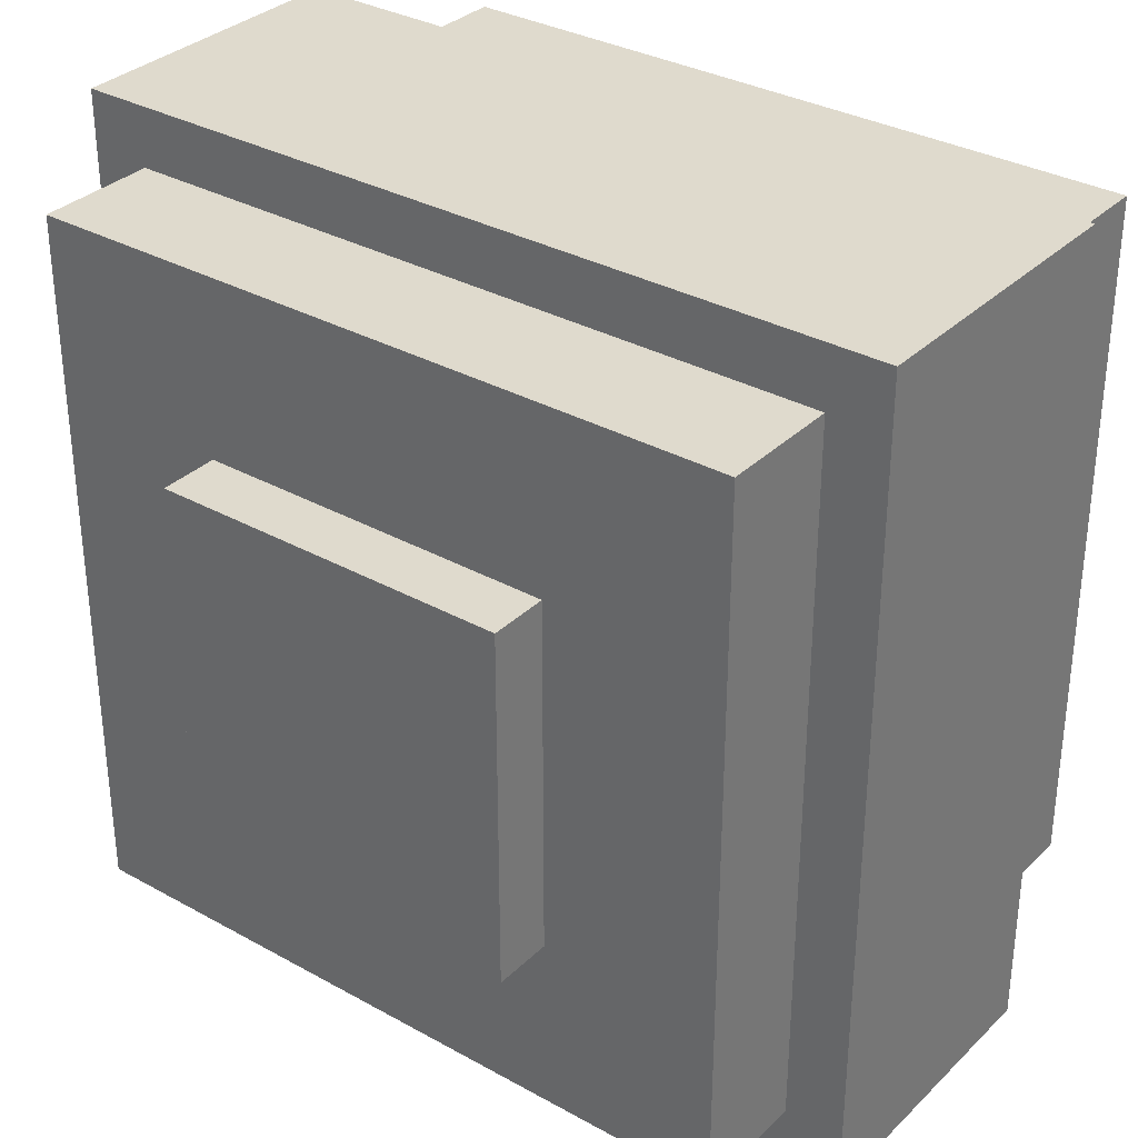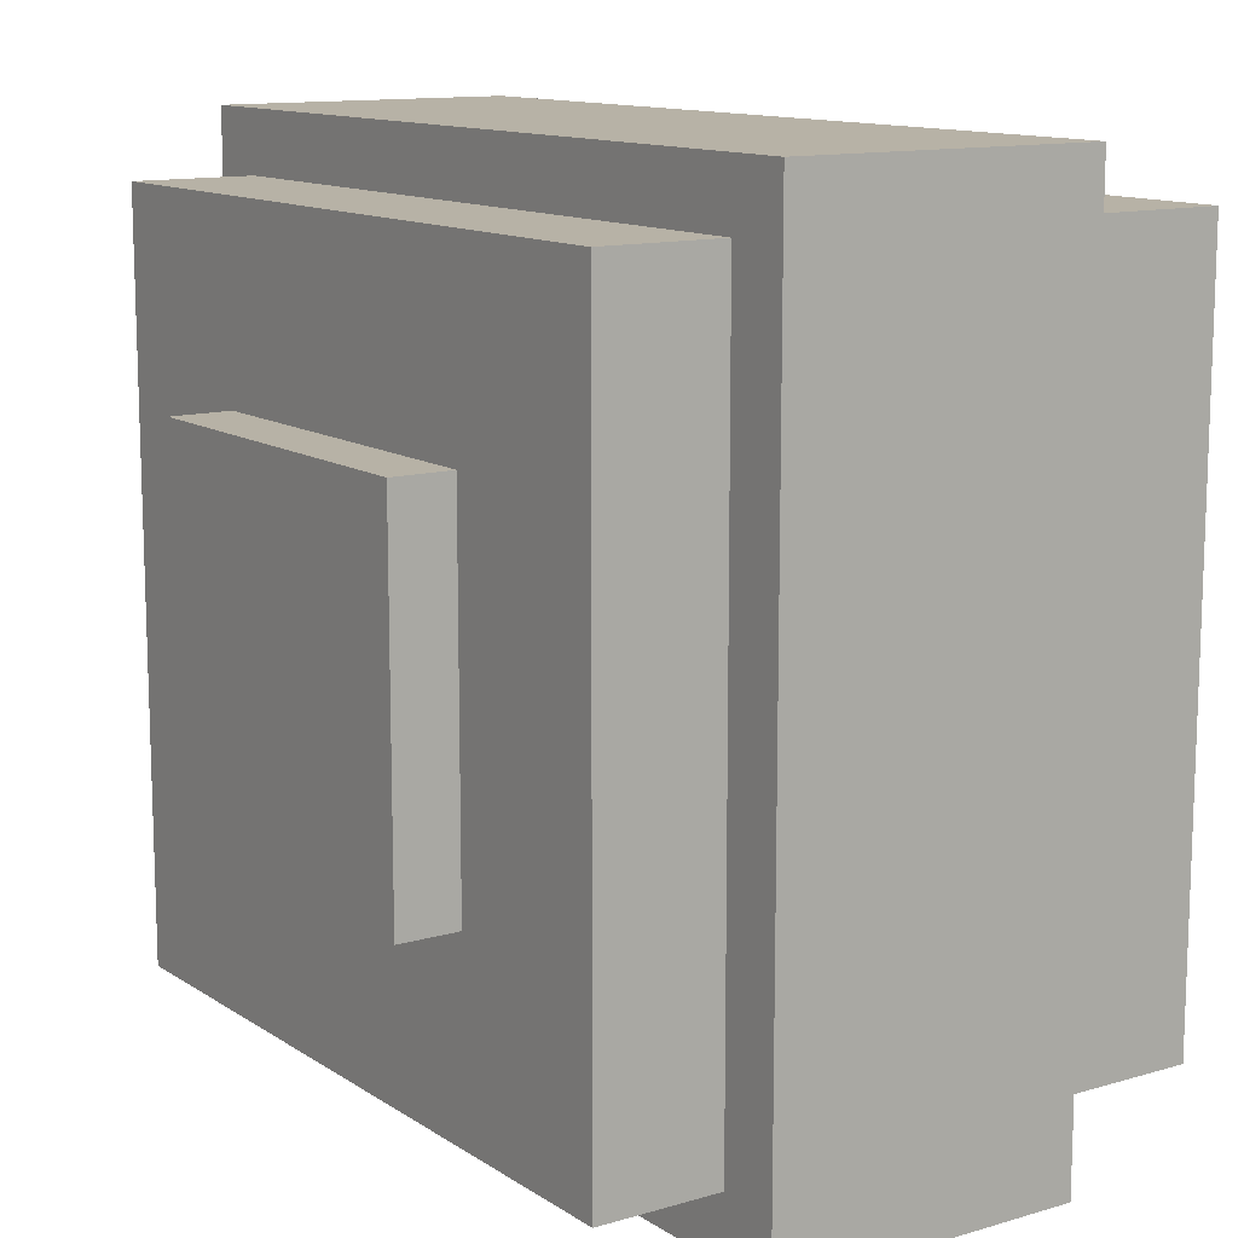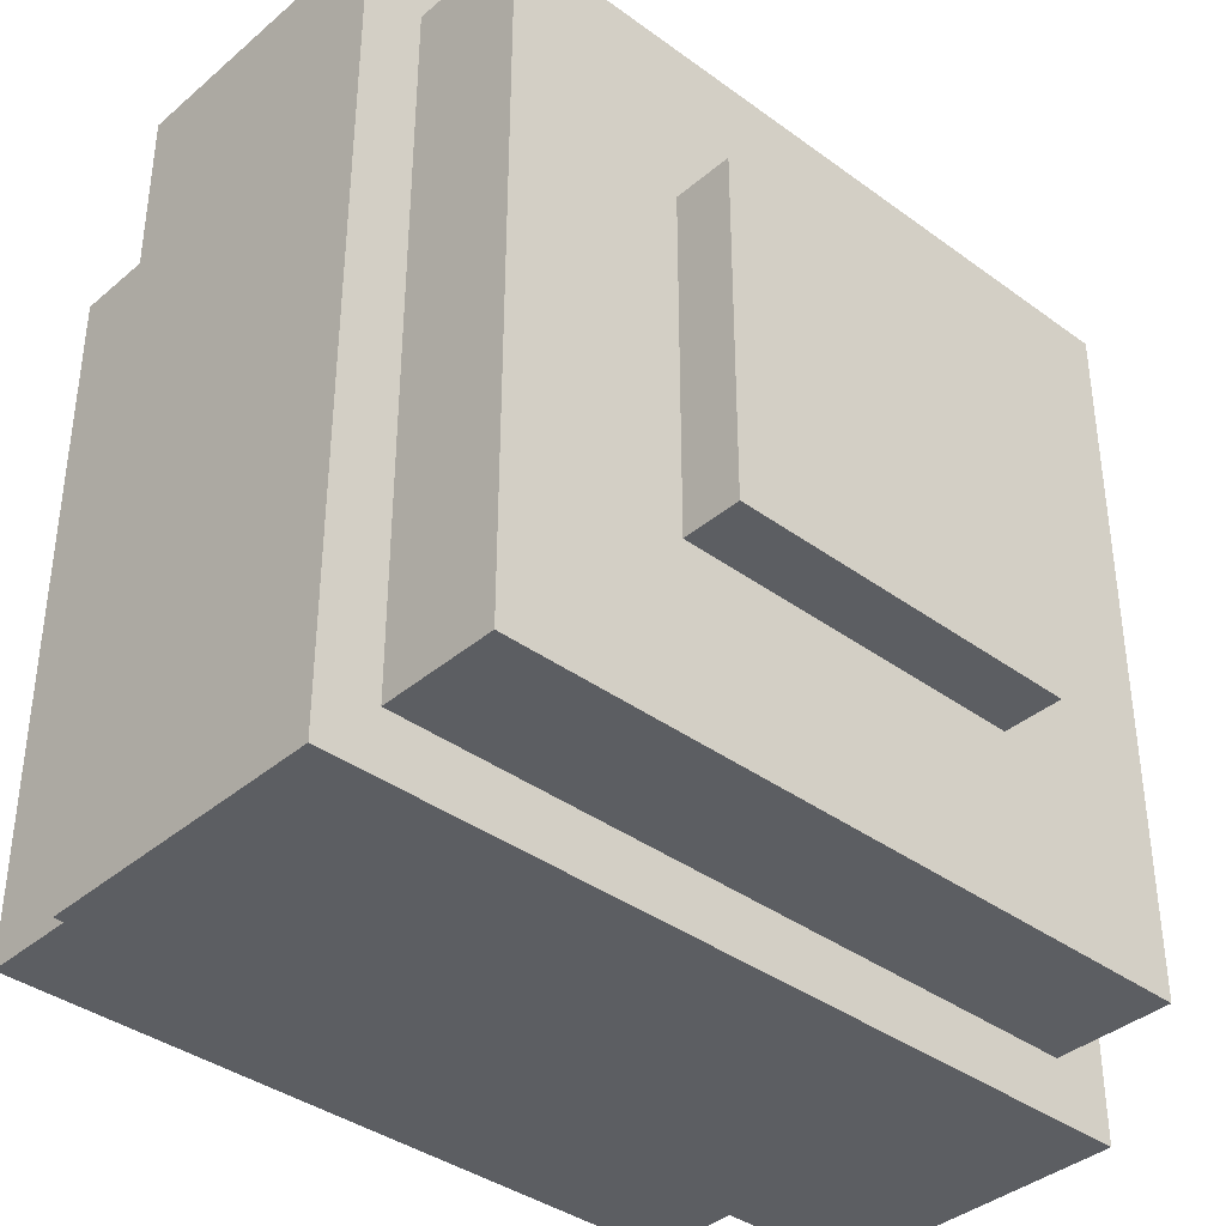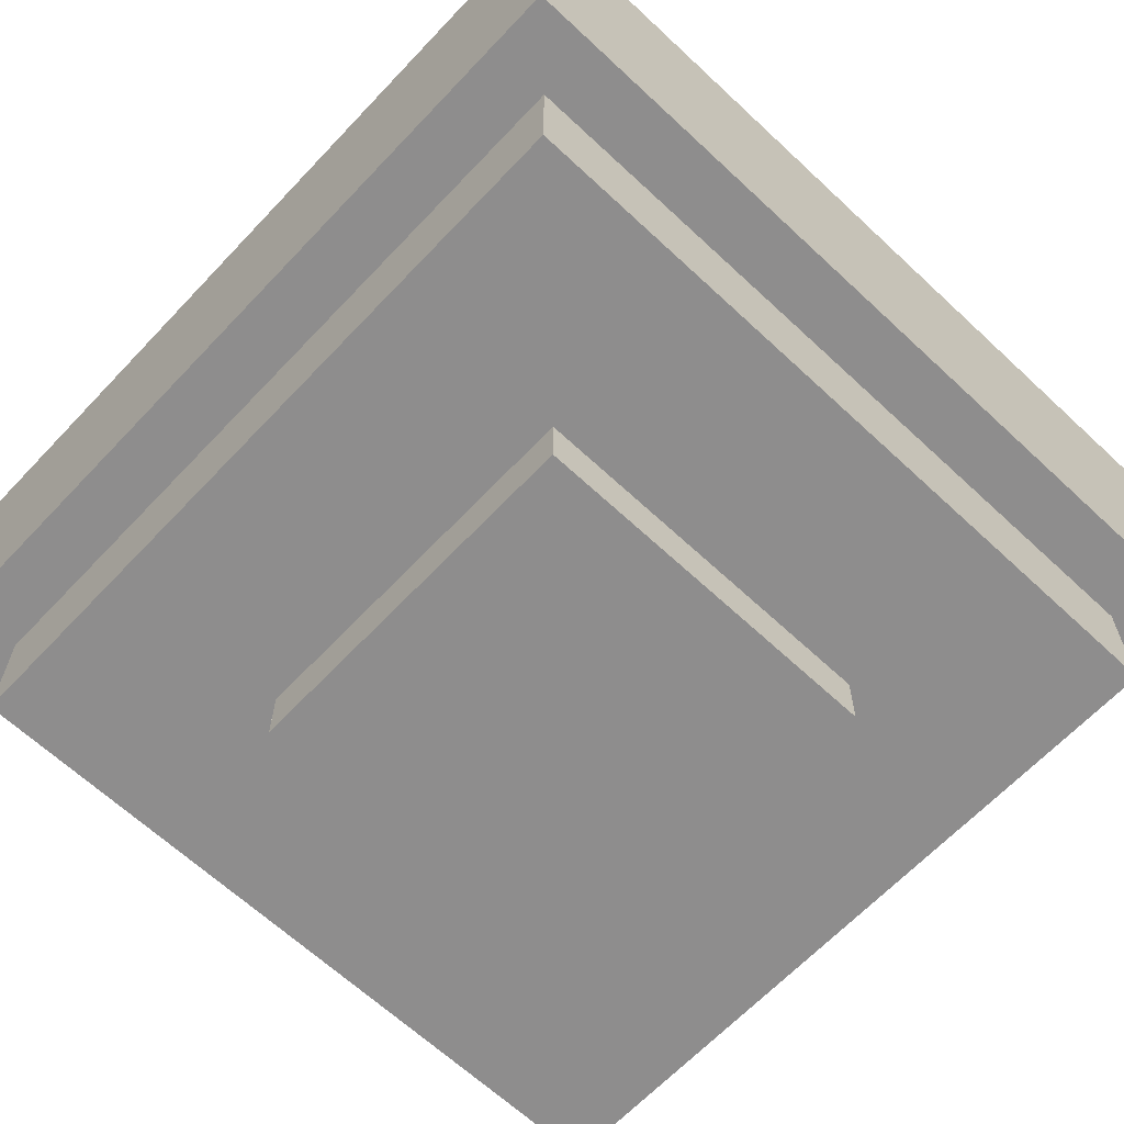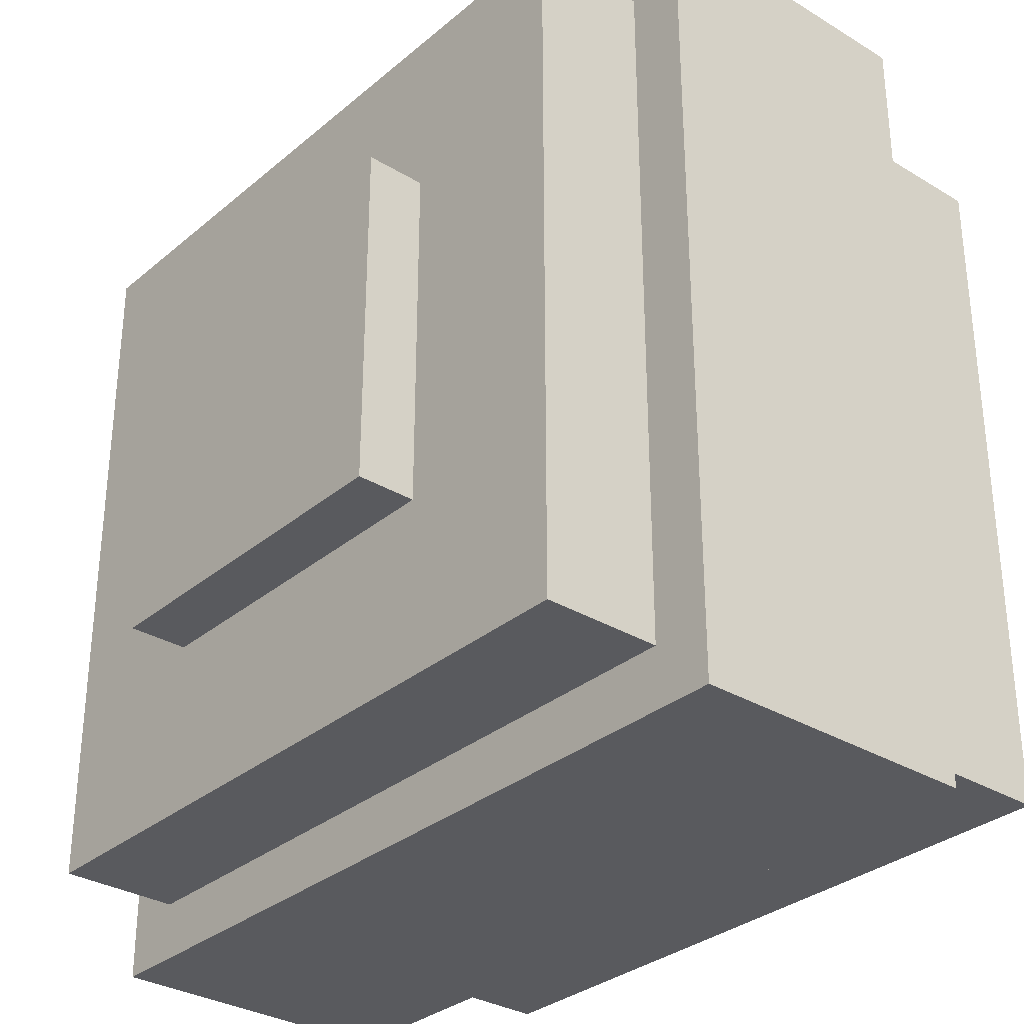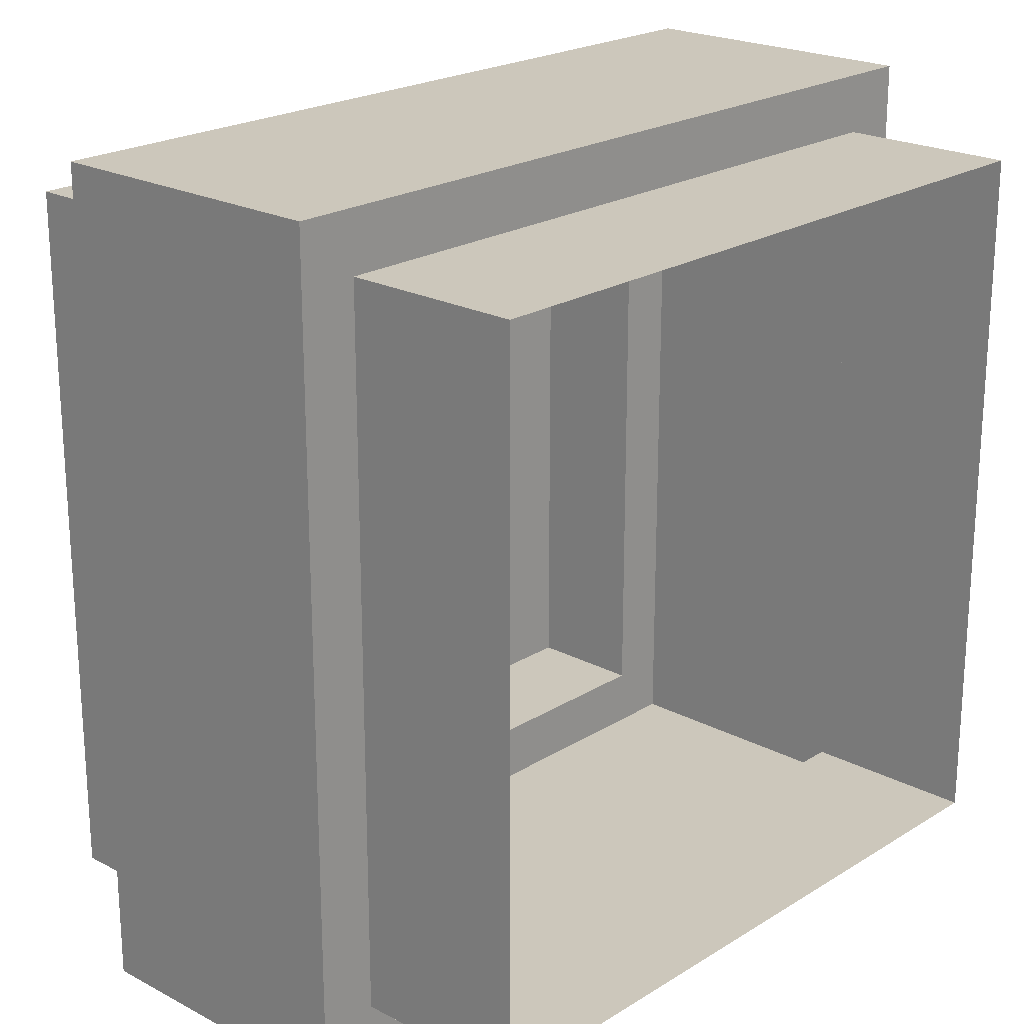
<metadata>
{"format":"obj","ext":"obj","renderer":"f3d","projection":"perspective","resolution":1024,"background":"white","views":[{"elev":32.9,"azim":37.5,"up":"+Z"},{"elev":12.4,"azim":55.6,"up":"+Z"},{"elev":-38.0,"azim":-42.9,"up":"+Z"},{"elev":-64.7,"azim":136.7,"up":"+Y"},{"elev":-31.7,"azim":49.5,"up":"+Z"},{"elev":21.7,"azim":132.7,"up":"+Z"}]}
</metadata>
<code>
g dragon_egg_hatched_egg_test2.002
v 0.1875 0 -0.1875
v 0.1875 0.0625 -0.1875
v 0.1875 -0 0.1875
v 0.1875 0.0625 0.1875
v -0.1875 -0 0.1875
v -0.1875 0.0625 0.1875
v -0.1875 0 -0.1875
v -0.1875 0.0625 -0.1875
v 0.375 0.0625 -0.375
v 0.375 0.1875 -0.375
v 0.375 0.0625 0.375
v 0.375 0.1875 0.375
v -0.375 0.0625 0.375
v -0.375 0.1875 0.375
v -0.375 0.0625 -0.375
v -0.375 0.1875 -0.375
v 0.375 0.6875 -0.375
v 0.375 0.5 -0.375
v -0.375 0.6875 -0.375
v -0.375 0.5 0.375
v -0.375 0.6875 0.375
v -0.375 0.5 -0.375
v 0.375 0.5 0.375
v 0.375 0.6875 0.375
v 0.4375 0.1875 -0.4375
v 0.4375 0.5 -0.4375
v 0.4375 0.1875 0.4375
v 0.4375 0.5 0.4375
v -0.4375 0.1875 0.4375
v -0.4375 0.5 0.4375
v -0.4375 0.1875 -0.4375
v -0.4375 0.5 -0.4375
v 0.125 0 -0.125
v 0.125 -0 0.125
v -0.125 -0 0.125
v 0.3125 0.0625 -0.3125
v -0.3125 0.0625 0.3125
v 0.3125 0.0625 0.3125
v -0.3125 0.0625 -0.3125
v -0.125 0 -0.125
f 1 2 3
f 3 4 5
f 5 6 7
f 2 1 8
f 9 10 11
f 11 12 13
f 13 14 15
f 10 9 16
f 17 18 19
f 20 21 22
f 23 24 20
f 18 17 23
f 25 26 27
f 27 28 29
f 29 30 31
f 26 25 32
f 2 4 3
f 4 6 5
f 6 8 7
f 1 7 8
f 25 12 10
f 10 12 11
f 12 14 13
f 14 16 15
f 9 15 16
f 18 22 19
f 21 19 22
f 24 21 20
f 17 24 23
f 14 27 29
f 26 28 27
f 28 30 29
f 30 32 31
f 25 31 32
f 32 20 22
f 30 23 20
f 26 22 18
f 28 18 23
f 16 29 31
f 31 10 16
f 25 27 12
f 14 12 27
f 32 30 20
f 30 28 23
f 26 32 22
f 28 26 18
f 16 14 29
f 31 25 10
f 33 34 35
f 36 4 2
f 15 37 13
f 37 11 13
f 38 9 11
f 36 15 9
f 39 2 8
f 38 6 4
f 37 8 6
f 34 1 3
f 35 5 7
f 35 3 5
f 40 7 1
f 15 39 37
f 36 39 15
f 38 36 9
f 37 38 11
f 36 38 4
f 39 36 2
f 37 39 8
f 38 37 6
f 40 1 33
f 35 7 40
f 35 34 3
f 34 33 1
f 33 35 40

</code>
